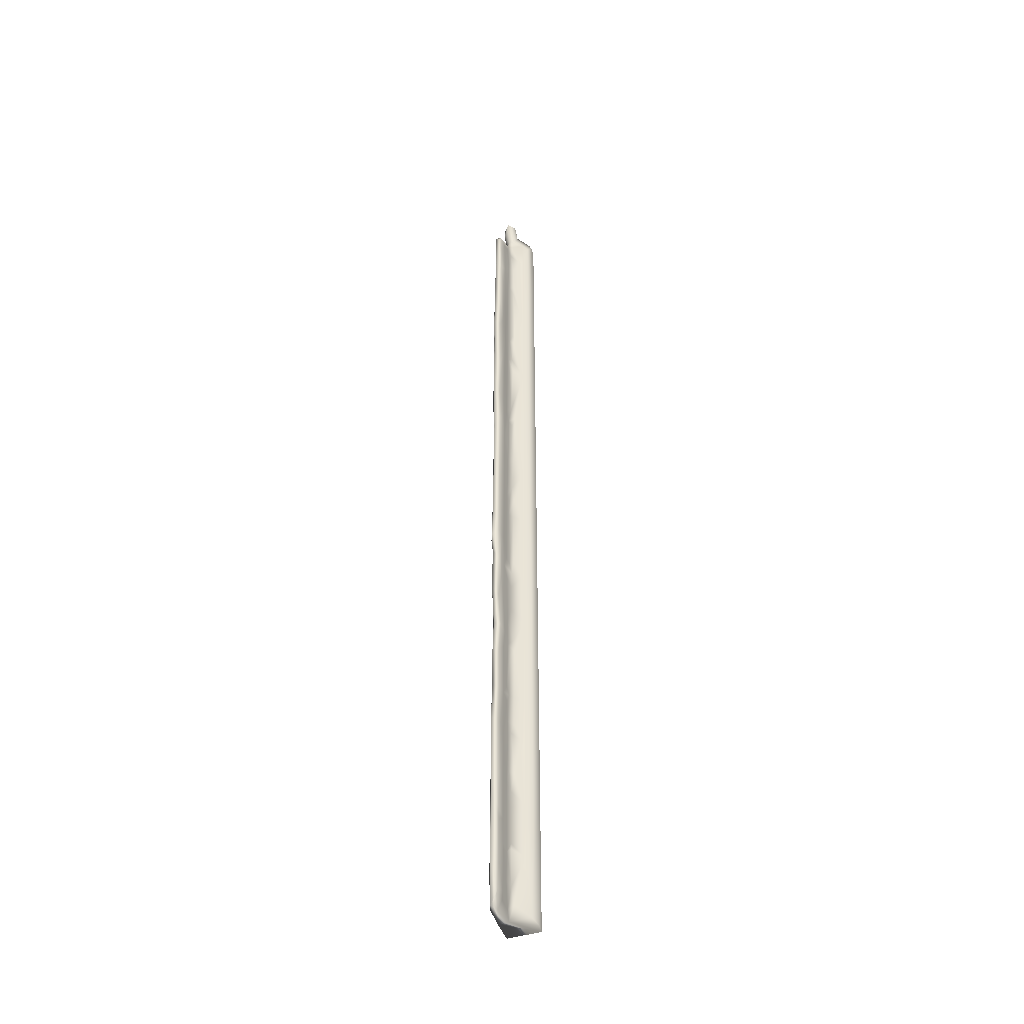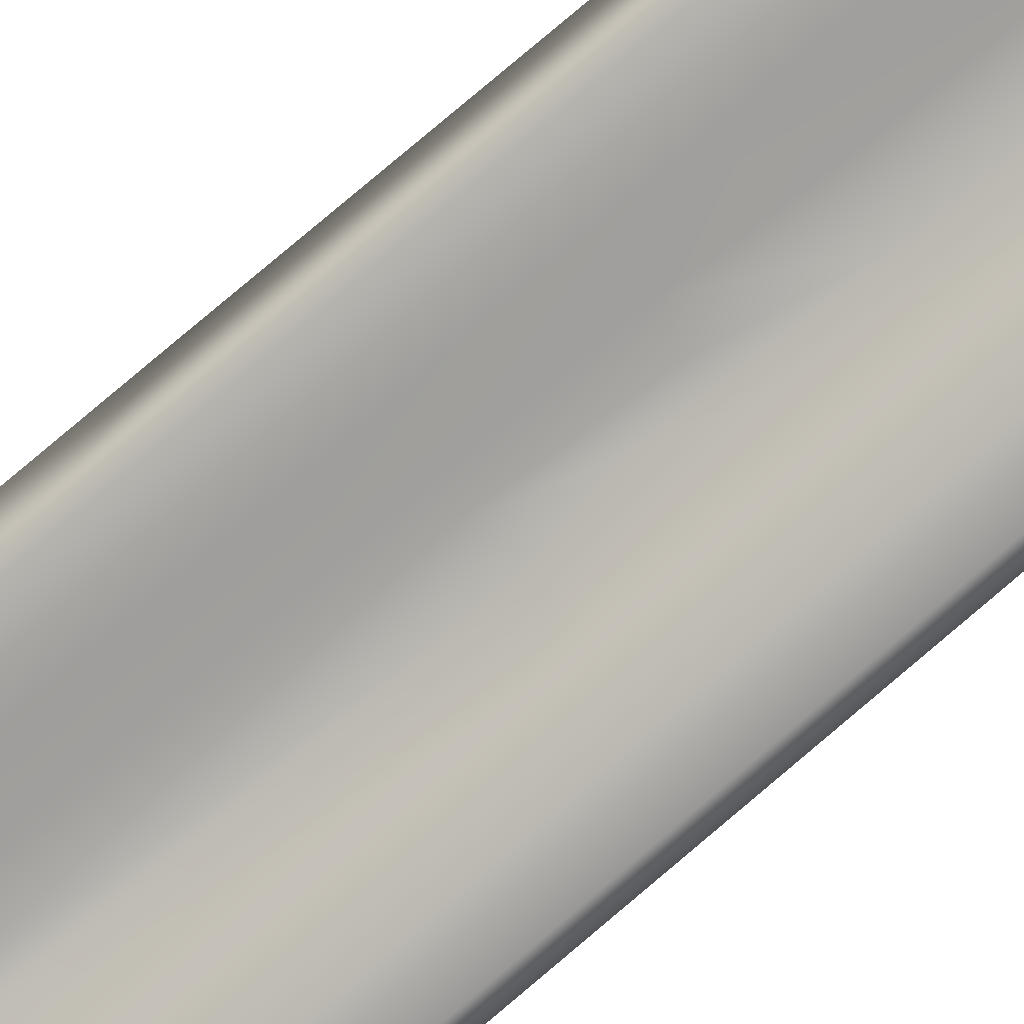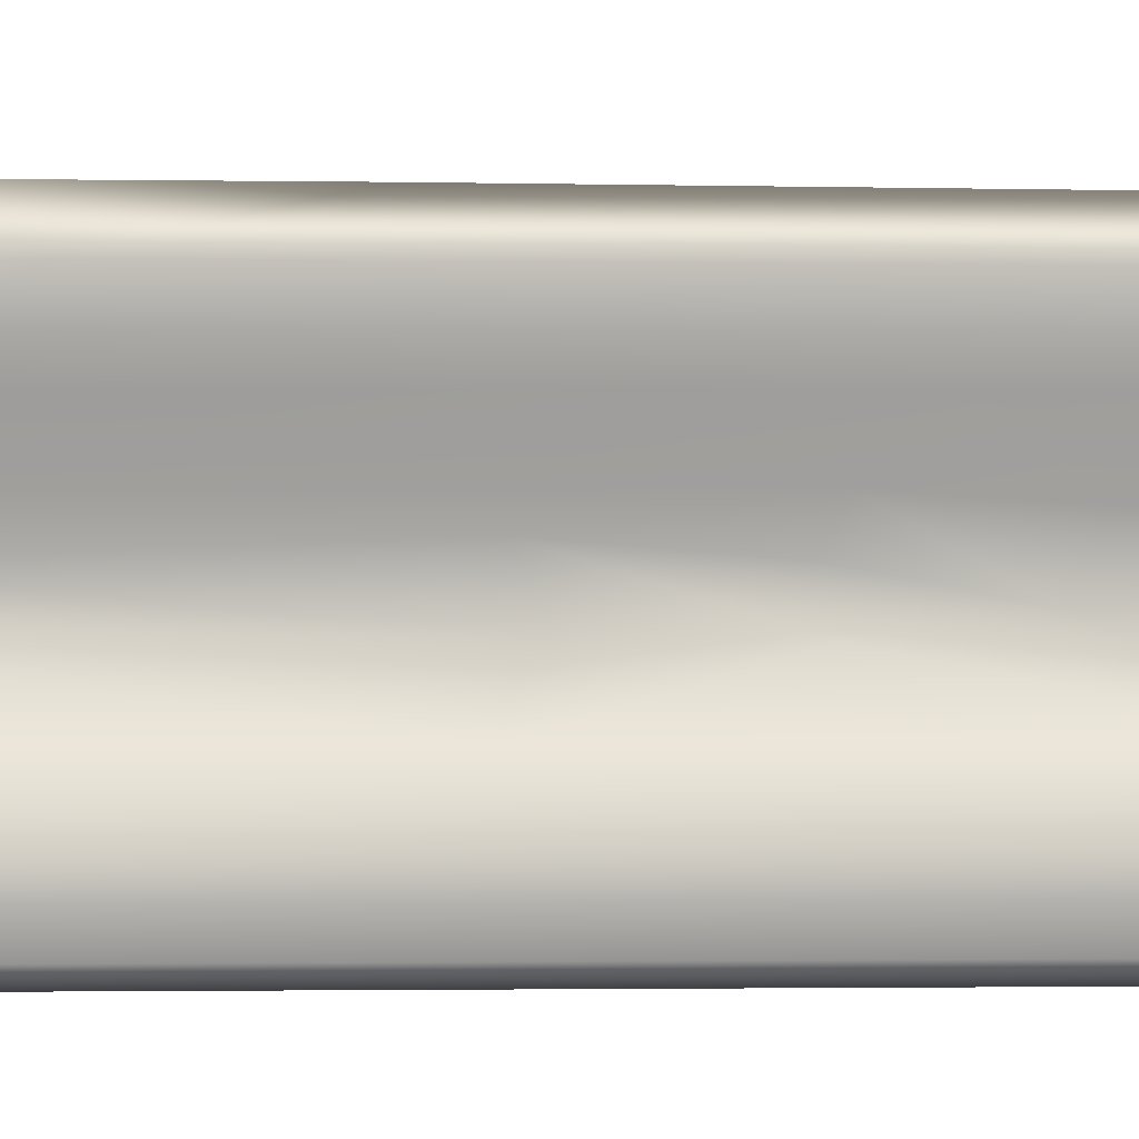
<metadata>
{"format":"obj","ext":"obj","renderer":"f3d","projection":"perspective","resolution":1024,"background":"white","views":[{"elev":-41.6,"azim":-65.0,"up":"+Z"},{"elev":-72.0,"azim":-48.3,"up":"+Y"},{"elev":-72.2,"azim":-89.7,"up":"+Y"}]}
</metadata>
<code>
o Liquid_Domain
v 58.29 0.9446 77.02
v 57.65 0.2033 76.26
v 57.65 0.2008 35.44
v 58.3 0.9503 36.81
v 58.3 0.9474 7.908
v 57.65 0.1986 -18.22
v 58.3 0.9421 -20.58
v 58.3 0.9518 -40.4
v 57.65 0.1988 -37.88
v 57.65 0.1973 -64.24
v 58.29 0.9366 -83.13
v 57.65 0.2006 -83.66
v 56.82 0.2536 77.12
v 56.79 0.2397 60.7
v 56.81 0.2413 29.66
v 56.81 0.2414 -4.937
v 56.82 0.2368 -18.29
v 56.88 0.2372 -37.86
v 56.78 0.2384 -62.88
v 56.82 0.2394 -82.97
v 55.83 0.7452 76.03
v 55.89 0.7186 58.13
v 55.84 0.7413 38.88
v 55.87 0.6858 23.42
v 55.86 0.7128 3.643
v 55.92 0.6852 -9.052
v 55.95 0.6707 -19.92
v 55.93 0.7319 -37.87
v 55.89 0.6532 -51.53
v 55.88 0.6465 -68.76
v 55.55 0.931 -82.02
v 57.56 1.042 79.19
v 58.11 5.189 63.83
v 58.12 5.185 -83.1
v 53.52 3.806 -83.17
v 55.08 1.625 76.7
v 54.93 1.723 70.73
v 55.01 1.584 53.09
v 54.98 1.562 36.84
v 55.01 1.581 10.45
v 55.02 1.577 -1.187
v 54.98 1.718 -14.36
v 54.99 1.627 -24.79
v 54.96 1.631 -41.47
v 54.91 1.764 -50.02
v 54.96 1.681 -62.04
v 54.95 1.707 -71.73
v 57.96 2.947 80.77
v 58.11 5.192 43
v 58.12 5.186 20.26
v 58.1 5.197 -21.4
v 58.12 5.186 -50.81
v 54.09 3.248 68.39
v 54.13 3.175 63.22
v 54.09 3.258 61.07
v 54.21 3.042 46.09
v 53.78 3.45 41.33
v 54.3 2.881 25.11
v 54.11 3.232 14.29
v 54.11 3.21 3.555
v 54.17 3.113 -31.34
v 54.09 3.215 -41.07
v 54.05 3.21 -46.5
v 54.08 3.153 -56.22
v 53.68 3.482 -77.07
v 54.07 3.202 -80.13
v 56.4 3.338 81.6
v 55.86 3.1 80.33
v 54.4 2.953 82.67
v 53.79 3.049 82.07
v 54.11 3.499 75.99
v 53.5 3.592 72.8
v 54.05 3.292 48.62
v 53.93 3.248 38.13
v 53.67 3.545 27.12
v 53.8 3.428 22.91
v 53.52 3.42 17.05
v 53.82 3.394 9.287
v 53.71 3.396 6.633
v 54 3.299 -0.4535
v 54.02 3.258 -11.5
v 53.46 3.37 -14.33
v 53.61 3.542 -17.27
v 53.61 3.575 -22.47
v 54.1 3.315 -28.98
v 53.44 3.479 -48.57
v 53.86 3.421 -50.51
v 53.6 3.527 -59.88
v 53.54 3.539 -62.85
v 53.65 3.547 -69.45
v 53.54 3.418 -70.49
v 57.15 4.846 83.14
v 58.03 5.205 81.05
v 57.25 5.939 -83.72
v 53 5.442 -83.52
v 54.89 4 79.12
v 53.09 3.947 82.75
v 53.01 3.85 75.24
v 52.7 3.652 68.02
v 53.02 3.595 62.07
v 53.01 3.603 46.09
v 52.67 3.628 40.37
v 53.05 3.59 36.1
v 52.62 3.643 23.11
v 52.58 3.631 15.56
v 52.43 3.666 11.88
v 53.06 3.583 3.26
v 52.7 3.633 -0.917
v 53.05 3.593 -12.18
v 52.42 3.654 -25.79
v 52.56 3.659 -30.71
v 53.16 3.492 -33.04
v 53.01 3.59 -41.2
v 52.46 3.649 -46.74
v 52.56 3.647 -50.7
v 52.98 3.587 -56.3
v 52.6 3.642 -81.66
v 52.17 3.675 73.73
v 52.22 3.63 61.99
v 51.99 3.612 54.16
v 52.23 3.64 45.61
v 52.05 3.626 36.76
v 51.79 3.622 25.22
v 52.04 3.621 3.694
v 51.96 3.63 -11.78
v 52.14 3.625 -16.16
v 52.15 3.632 -39.94
v 52.27 3.645 -42.96
v 52.22 3.64 -58.91
v 52.2 3.622 -61.66
v 52.28 3.613 -71.59
v 52.08 3.64 -76.65
v 49.3 3.73 74.04
v 50.36 3.549 72.78
v 50.78 3.586 65.77
v 51 3.579 46.42
v 50.61 3.534 17.23
v 52.33 3.661 7.474
v 50.81 3.571 -14.14
v 50.61 3.563 -23.39
v 51.2 3.595 -29.15
v 50.59 3.549 -32.57
v 50.54 3.54 -51.07
v 50.6 3.542 -66.51
v 50.68 3.554 -70.79
v 50.83 3.517 -71.98
v 50.67 3.551 -79.41
v 50.2 3.416 -81.2
v 49.25 3.701 -83.18
v 50.63 3.521 55.99
v 50.63 3.535 38.6
v 50.21 3.51 26.28
v 50.61 3.549 5.107
v 50.53 3.537 -8.083
v 50.64 3.547 -41.94
v 50.57 3.537 -60.38
v 49.16 3.626 70.18
v 49.26 3.739 65.21
v 49.7 3.554 59.54
v 49.69 3.517 49.03
v 49.85 3.539 38.66
v 49.77 3.573 21.42
v 49.81 3.585 6.744
v 49.69 3.548 -8.395
v 49.77 3.58 -17.57
v 49.86 3.731 -28.13
v 49.11 3.675 -34.04
v 49.24 3.673 -41.84
v 49.6 3.558 -48.84
v 49.8 3.578 -58.59
v 49.22 3.641 -65.2
v 49.17 3.575 -67.2
v 49.25 3.584 -74.29
v 49.1 3.651 -79.62
v 48.94 3.691 54.88
v 48.52 3.649 46.66
v 48.87 3.685 35.81
v 48.63 3.669 27.73
v 49.01 3.706 21.43
v 48.91 3.698 6.612
v 48.75 3.681 -7.369
v 49.06 3.723 -14.03
v 48.84 3.71 -22.4
v 48.8 3.636 -49.09
v 48.98 3.692 -59.02
v 48.63 3.613 -80.81
v 58.11 5.194 2.628
v 55.31 5.145 83.5
v 53.74 4.882 76.66
v 49.85 4.625 75.25
v 48.3 4.474 -82.82
v 48.18 4.627 73.03
v 48.61 4.556 65.67
v 48.94 4.599 -28.31
v 48.17 4.616 58.32
v 47.71 4.479 46.98
v 47.95 4.497 39.36
v 47.82 4.475 31.78
v 47.92 4.491 25.74
v 48.3 4.517 18.59
v 47.85 4.49 -8.819
v 48.31 4.655 -12.39
v 48.08 4.599 -20.96
v 48.41 4.567 -33.56
v 48.49 4.674 -41.55
v 48 4.484 -48.45
v 48.26 4.515 -62
v 48.08 4.498 -74.76
v 56.97 5.827 80.92
v 57.15 5.873 77.36
v 57.23 5.942 74.26
v 57.22 5.936 68.06
v 57.25 5.94 62.72
v 57.21 5.945 46.39
v 57.19 5.946 38.78
v 57.21 5.946 25.33
v 57.19 5.942 22.64
v 57.21 5.941 13.92
v 57.18 5.942 7.892
v 57.13 5.942 5.626
v 57.25 5.942 2.418
v 57.19 5.941 -12.05
v 57.21 5.944 -16.04
v 57.21 5.947 -24.29
v 57.2 5.941 -30.87
v 57.25 5.938 -40.97
v 57.24 5.937 -46.88
v 57.17 5.941 -50.94
v 57.19 5.946 -55.94
v 57.19 5.949 -61.34
v 57.19 5.942 -69.91
v 57.17 5.944 -76.98
v 54.3 5.652 73.41
v 55.64 5.803 63.17
v 55.07 5.731 61.12
v 54.36 5.668 44.44
v 55.6 5.81 42.41
v 54.35 5.663 40.47
v 54.44 5.673 22.55
v 55.32 5.78 16.62
v 54.4 5.676 13.08
v 54.83 5.69 10.33
v 54.99 5.713 1.184
v 55.06 5.729 -0.6241
v 55.03 5.72 -26.21
v 54.3 5.657 -30.08
v 54.45 5.676 -32.07
v 55.51 5.799 -38.71
v 54.44 5.665 -41.13
v 55.55 5.796 -45.85
v 54.95 5.753 -48.65
v 54.33 5.663 -50.83
v 55.65 5.81 -79.74
v 55.05 5.721 -83.17
v 55.51 5.649 81.63
v 55.19 5.522 77.81
v 55.04 5.728 68.45
v 54.03 5.651 65.31
v 54.34 5.665 46.86
v 54.93 5.72 36.64
v 54.92 5.711 26.94
v 54.1 5.66 25.23
v 54.1 5.659 8.548
v 54.1 5.66 5.994
v 55.13 5.747 -11.41
v 53.04 5.524 -13.45
v 54.59 5.692 -23.91
v 54.34 5.667 -60.03
v 54.85 5.716 -69.98
v 54.24 5.442 82.33
v 53.99 5.131 80.84
v 53.43 5.489 75.34
v 54.65 5.692 3.385
v 54.87 5.711 -16.2
v 54.7 5.698 -56.29
v 54.07 5.628 -63.06
v 54.18 5.652 -77.27
v 52.8 5.476 71.52
v 53.77 5.546 68.08
v 53.17 5.501 62.52
v 53.49 5.522 59.89
v 53.16 5.501 47.89
v 52.99 5.489 44.68
v 53.1 5.497 40.87
v 53.37 5.515 36.25
v 53.34 5.513 26.75
v 53.14 5.499 22.98
v 53.01 5.491 16.12
v 53.05 5.49 12.57
v 53.31 5.511 3.43
v 53.42 5.519 -0.5838
v 53.36 5.513 -11.88
v 53.35 5.516 -16.57
v 53.01 5.488 -23.18
v 53.31 5.505 -26.22
v 53.22 5.5 -29.93
v 53.22 5.514 -31.61
v 53.1 5.497 -40.8
v 53.1 5.494 -50.42
v 53.02 5.493 -56.39
v 53.28 5.508 -59.97
v 53.37 5.512 -63.61
v 53.14 5.503 -70.22
v 52.53 5.462 65.64
v 52.72 5.469 7.29
v 53.06 5.493 -46.79
v 53.02 5.493 -77.32
v 52.94 5.487 -80.41
v 50.66 5.33 45.15
v 49.86 5.269 24.93
v 49.75 5.249 9.042
v 50.78 5.338 -1.8
v 50.81 5.335 -13.31
v 49.71 5.255 57.83
v 50.73 5.331 -30.03
v 50.55 5.319 -43.8
v 50.54 5.32 -63.96
v 49.73 5.253 -71.35
v 50.79 5.343 -81.63
v 49.61 5.24 73.39
v 49.7 5.218 65.53
v 49.99 5.256 -26.47
v 49.13 5.193 49.32
v 49.11 5.184 40.13
v 49.21 5.194 38.16
v 49.11 5.18 33.14
v 49.32 5.208 -0.08432
v 49.05 5.171 -3.636
v 49.61 5.23 -10.18
v 50 5.234 -28.64
v 49.62 5.222 -42.83
v 49.62 5.228 -58.27
v 49.76 5.241 -82.67
v 48.97 5.158 25.26
v 48.81 4.893 18.43
v 47.95 4.541 -2.44
v 48.74 5.134 -9.722
v 48.89 4.946 -60.4
v 48.71 4.901 -77.68
f 32 2 1
f 2 3 1
f 1 3 4
f 4 3 5
f 3 6 5
f 5 6 7
f 7 6 8
f 6 9 8
f 9 10 8
f 8 10 11
f 10 12 11
f 2 32 13
f 14 2 13
f 3 2 14
f 15 3 14
f 16 3 15
f 6 3 16
f 17 6 16
f 9 6 17
f 18 9 17
f 19 9 18
f 10 9 19
f 20 10 19
f 12 10 20
f 14 13 21
f 22 14 21
f 23 14 22
f 15 14 23
f 24 15 23
f 25 15 24
f 16 15 25
f 26 16 25
f 27 16 26
f 17 16 27
f 18 17 28
f 28 17 27
f 29 18 28
f 19 18 29
f 30 19 29
f 31 19 30
f 20 19 31
f 4 33 1
f 7 187 5
f 11 34 8
f 32 67 13
f 21 13 36
f 20 35 12
f 21 36 37
f 21 37 38
f 22 21 38
f 23 22 38
f 23 38 39
f 24 23 39
f 25 24 40
f 24 39 40
f 25 40 41
f 26 25 41
f 26 41 42
f 27 26 42
f 27 42 43
f 27 43 44
f 27 44 28
f 29 28 44
f 44 45 29
f 29 45 46
f 30 29 46
f 30 46 47
f 31 30 47
f 20 31 35
f 32 1 48
f 4 49 33
f 5 50 4
f 7 51 187
f 8 51 7
f 34 52 8
f 32 48 67
f 13 67 68
f 36 13 68
f 37 36 71
f 38 37 53
f 54 38 53
f 55 38 54
f 56 38 55
f 39 38 56
f 57 39 56
f 40 39 58
f 59 40 58
f 41 40 60
f 44 43 61
f 44 61 62
f 45 44 63
f 46 45 64
f 66 47 65
f 31 47 66
f 33 93 1
f 8 52 51
f 34 11 12
f 69 68 67
f 68 96 36
f 70 68 69
f 37 71 72
f 72 53 37
f 56 55 73
f 74 39 57
f 58 39 75
f 39 74 75
f 76 77 58
f 58 77 59
f 59 78 40
f 79 40 78
f 79 60 40
f 41 60 80
f 41 80 81
f 42 41 81
f 81 82 42
f 82 83 42
f 43 42 84
f 42 83 84
f 84 85 43
f 61 43 85
f 62 63 44
f 86 45 63
f 87 45 86
f 87 64 45
f 46 64 88
f 88 89 46
f 47 46 89
f 47 89 90
f 91 47 90
f 91 65 47
f 31 66 35
f 92 48 93
f 4 50 49
f 94 34 12
f 48 92 67
f 92 69 67
f 12 35 95
f 97 69 92
f 68 70 96
f 36 96 71
f 69 97 70
f 96 70 97
f 72 71 98
f 72 99 53
f 99 100 53
f 53 100 54
f 54 100 55
f 101 55 100
f 73 55 101
f 73 101 56
f 101 57 56
f 57 102 74
f 102 103 74
f 75 74 103
f 75 104 58
f 58 104 76
f 77 105 59
f 59 105 106
f 59 106 78
f 78 138 79
f 79 107 60
f 108 60 107
f 80 60 108
f 109 80 108
f 81 80 109
f 109 82 81
f 84 110 85
f 111 85 110
f 85 111 61
f 112 61 111
f 61 112 62
f 112 113 62
f 62 113 63
f 113 114 63
f 63 114 86
f 86 115 87
f 87 116 64
f 88 64 116
f 65 117 66
f 35 66 117
f 72 98 118
f 99 72 118
f 100 99 119
f 120 100 119
f 101 100 120
f 121 101 120
f 57 101 121
f 102 57 121
f 122 103 102
f 75 103 122
f 123 75 122
f 104 75 123
f 77 76 104
f 105 77 104
f 78 106 138
f 124 79 138
f 107 79 124
f 108 107 124
f 125 109 108
f 139 109 125
f 82 109 139
f 83 82 126
f 84 83 110
f 110 83 126
f 127 112 111
f 113 112 127
f 114 113 128
f 115 86 114
f 116 87 115
f 129 116 115
f 88 116 129
f 130 88 129
f 89 88 130
f 90 89 130
f 131 90 130
f 91 90 131
f 65 91 131
f 132 65 131
f 117 65 132
f 99 118 134
f 119 99 135
f 121 120 136
f 102 121 122
f 122 121 136
f 105 104 137
f 137 104 123
f 106 105 137
f 125 108 124
f 126 82 139
f 110 126 140
f 141 110 140
f 111 110 141
f 142 111 141
f 127 111 142
f 113 127 155
f 155 128 113
f 143 115 114
f 129 115 143
f 131 130 145
f 145 130 144
f 146 131 145
f 132 131 146
f 117 132 147
f 148 117 147
f 118 98 134
f 134 98 133
f 135 99 134
f 150 119 135
f 120 119 150
f 136 120 150
f 122 136 151
f 123 122 151
f 152 123 151
f 137 123 152
f 138 106 153
f 153 106 137
f 124 138 153
f 154 124 153
f 125 124 154
f 139 125 154
f 140 126 139
f 127 142 155
f 114 128 143
f 143 128 155
f 156 129 143
f 130 129 156
f 144 130 156
f 147 132 146
f 35 117 148
f 135 134 157
f 158 135 157
f 159 135 158
f 150 135 159
f 160 150 159
f 136 150 160
f 151 136 161
f 161 136 160
f 152 151 161
f 137 152 162
f 163 137 162
f 153 137 163
f 154 153 164
f 164 153 163
f 139 154 164
f 165 139 164
f 140 139 165
f 166 140 165
f 141 140 166
f 142 141 166
f 167 142 166
f 155 142 168
f 168 142 167
f 169 155 168
f 143 155 169
f 170 143 169
f 156 143 170
f 171 156 170
f 144 156 171
f 172 144 171
f 145 144 172
f 173 145 172
f 146 145 173
f 147 146 173
f 174 147 173
f 148 147 174
f 35 148 149
f 157 134 133
f 158 175 159
f 159 175 160
f 176 160 175
f 161 160 176
f 177 161 176
f 178 161 177
f 152 161 178
f 162 152 178
f 179 162 178
f 163 162 179
f 180 163 179
f 164 163 180
f 181 164 180
f 182 164 181
f 165 164 182
f 183 165 182
f 166 165 183
f 184 169 168
f 170 169 184
f 185 170 184
f 185 171 170
f 174 186 148
f 149 148 186
f 1 93 48
f 5 187 50
f 94 12 95
f 188 97 92
f 188 270 97
f 96 271 256
f 71 96 189
f 96 256 189
f 97 270 271
f 96 97 271
f 71 189 98
f 133 98 189
f 35 149 95
f 190 133 189
f 95 149 191
f 133 190 192
f 157 193 158
f 183 194 166
f 194 167 166
f 157 133 192
f 193 157 192
f 195 158 193
f 175 158 195
f 175 195 196
f 176 175 196
f 176 197 177
f 196 197 176
f 177 197 198
f 177 198 178
f 198 199 178
f 179 178 199
f 200 179 199
f 180 179 200
f 336 180 200
f 181 180 336
f 336 201 181
f 181 201 182
f 202 182 201
f 183 182 202
f 203 183 202
f 194 183 203
f 204 167 194
f 205 167 204
f 168 167 205
f 184 168 205
f 206 184 205
f 207 184 206
f 185 184 207
f 171 185 207
f 171 207 172
f 173 172 207
f 208 173 207
f 174 173 208
f 191 174 208
f 174 191 186
f 149 186 191
f 92 93 209
f 209 93 210
f 210 93 211
f 93 33 212
f 211 93 212
f 212 33 213
f 213 33 214
f 33 49 214
f 214 49 215
f 215 49 216
f 49 50 216
f 216 50 217
f 217 50 218
f 218 50 219
f 50 187 219
f 219 187 220
f 220 187 221
f 187 51 221
f 221 51 222
f 222 51 223
f 223 51 224
f 224 51 225
f 51 52 226
f 225 51 226
f 226 52 227
f 227 52 228
f 228 52 229
f 229 52 230
f 52 34 230
f 230 34 231
f 231 34 232
f 232 34 94
f 234 212 213
f 235 234 213
f 214 235 213
f 215 237 214
f 237 236 214
f 238 237 215
f 216 260 215
f 239 216 217
f 218 240 217
f 219 242 218
f 222 244 221
f 224 274 223
f 246 245 224
f 225 246 224
f 248 225 226
f 249 248 226
f 227 250 226
f 228 251 227
f 252 251 228
f 230 275 229
f 231 276 230
f 253 277 232
f 94 253 232
f 254 253 94
f 94 95 254
f 188 92 255
f 209 255 92
f 210 256 209
f 256 255 209
f 211 233 210
f 257 233 211
f 212 257 211
f 258 257 212
f 234 258 212
f 214 259 235
f 260 238 215
f 216 261 260
f 262 261 216
f 263 242 219
f 220 264 219
f 221 273 220
f 244 243 221
f 222 265 244
f 224 267 274
f 248 247 225
f 250 249 226
f 230 268 275
f 231 269 276
f 255 270 188
f 271 270 255
f 256 271 255
f 210 272 256
f 233 272 210
f 236 259 214
f 239 262 216
f 240 239 217
f 241 240 218
f 242 241 218
f 273 264 220
f 243 273 221
f 222 274 266
f 223 274 222
f 245 267 224
f 247 246 225
f 227 306 250
f 251 306 227
f 229 252 228
f 275 252 229
f 230 276 268
f 232 269 231
f 277 269 232
f 189 256 272
f 278 272 233
f 258 279 257
f 234 280 258
f 235 280 234
f 259 282 235
f 282 281 235
f 236 283 259
f 238 284 237
f 261 285 260
f 286 285 261
f 262 286 261
f 239 287 262
f 241 288 240
f 289 288 241
f 242 289 241
f 219 305 263
f 264 305 219
f 273 290 264
f 243 290 273
f 291 290 243
f 244 291 243
f 292 291 244
f 265 292 244
f 222 292 265
f 266 292 222
f 267 293 274
f 294 293 267
f 245 295 267
f 296 295 245
f 246 296 245
f 247 297 246
f 249 298 248
f 252 299 251
f 301 300 275
f 268 301 275
f 269 303 276
f 303 302 276
f 254 95 253
f 95 308 253
f 257 278 233
f 279 278 257
f 258 304 279
f 280 304 258
f 281 280 235
f 283 282 259
f 237 284 236
f 284 283 236
f 260 285 238
f 285 284 238
f 287 286 262
f 240 288 239
f 288 287 239
f 242 305 289
f 263 305 242
f 290 305 264
f 274 293 266
f 295 294 267
f 297 296 246
f 248 298 247
f 298 297 247
f 250 306 249
f 306 298 249
f 299 306 251
f 300 299 252
f 275 300 252
f 276 301 268
f 277 303 269
f 307 303 277
f 308 307 277
f 253 308 277
f 304 278 279
f 309 280 281
f 282 309 281
f 310 285 286
f 311 288 289
f 312 290 291
f 292 312 291
f 313 312 292
f 266 313 292
f 302 301 276
f 303 317 302
f 278 320 272
f 314 304 280
f 309 314 280
f 283 309 282
f 284 309 283
f 285 309 284
f 310 309 285
f 287 310 286
f 305 311 289
f 312 305 290
f 293 313 266
f 315 294 295
f 296 315 295
f 297 315 296
f 316 297 298
f 306 316 298
f 299 316 306
f 300 316 299
f 317 316 300
f 301 317 300
f 317 301 302
f 318 317 303
f 307 319 303
f 308 319 307
f 95 319 308
f 189 272 190
f 320 190 272
f 321 320 278
f 304 321 278
f 314 321 304
f 288 311 287
f 311 310 287
f 312 311 305
f 322 313 293
f 294 322 293
f 315 322 294
f 316 315 297
f 319 318 303
f 95 333 319
f 95 191 333
f 309 323 314
f 324 323 309
f 325 324 309
f 326 325 309
f 310 326 309
f 312 327 311
f 328 327 312
f 313 328 312
f 329 328 313
f 322 329 313
f 315 330 322
f 331 330 315
f 316 331 315
f 332 331 316
f 317 332 316
f 318 332 317
f 319 333 318
f 192 190 320
f 321 193 320
f 193 192 320
f 195 193 321
f 314 195 321
f 310 334 326
f 335 334 310
f 311 335 310
f 327 335 311
f 328 336 327
f 329 337 328
f 202 337 329
f 203 202 329
f 322 203 329
f 194 203 322
f 330 194 322
f 204 194 330
f 331 205 330
f 205 204 330
f 338 205 331
f 332 338 331
f 318 338 332
f 339 338 318
f 333 339 318
f 191 339 333
f 323 195 314
f 196 195 323
f 324 197 323
f 197 196 323
f 197 324 325
f 198 197 325
f 326 198 325
f 199 198 326
f 334 199 326
f 200 199 334
f 335 200 334
f 327 200 335
f 336 200 327
f 337 336 328
f 201 336 337
f 202 201 337
f 338 206 205
f 207 206 338
f 339 207 338
f 208 207 339
f 191 208 339

</code>
